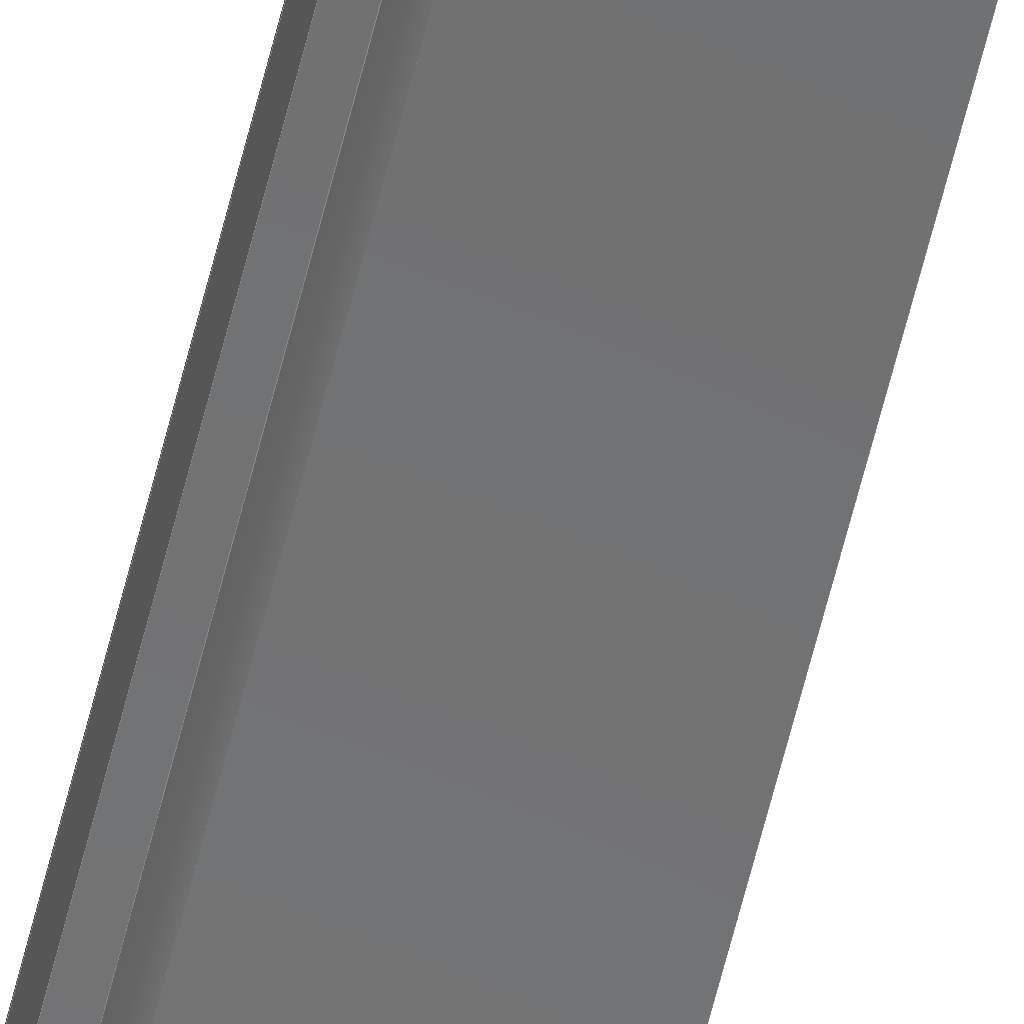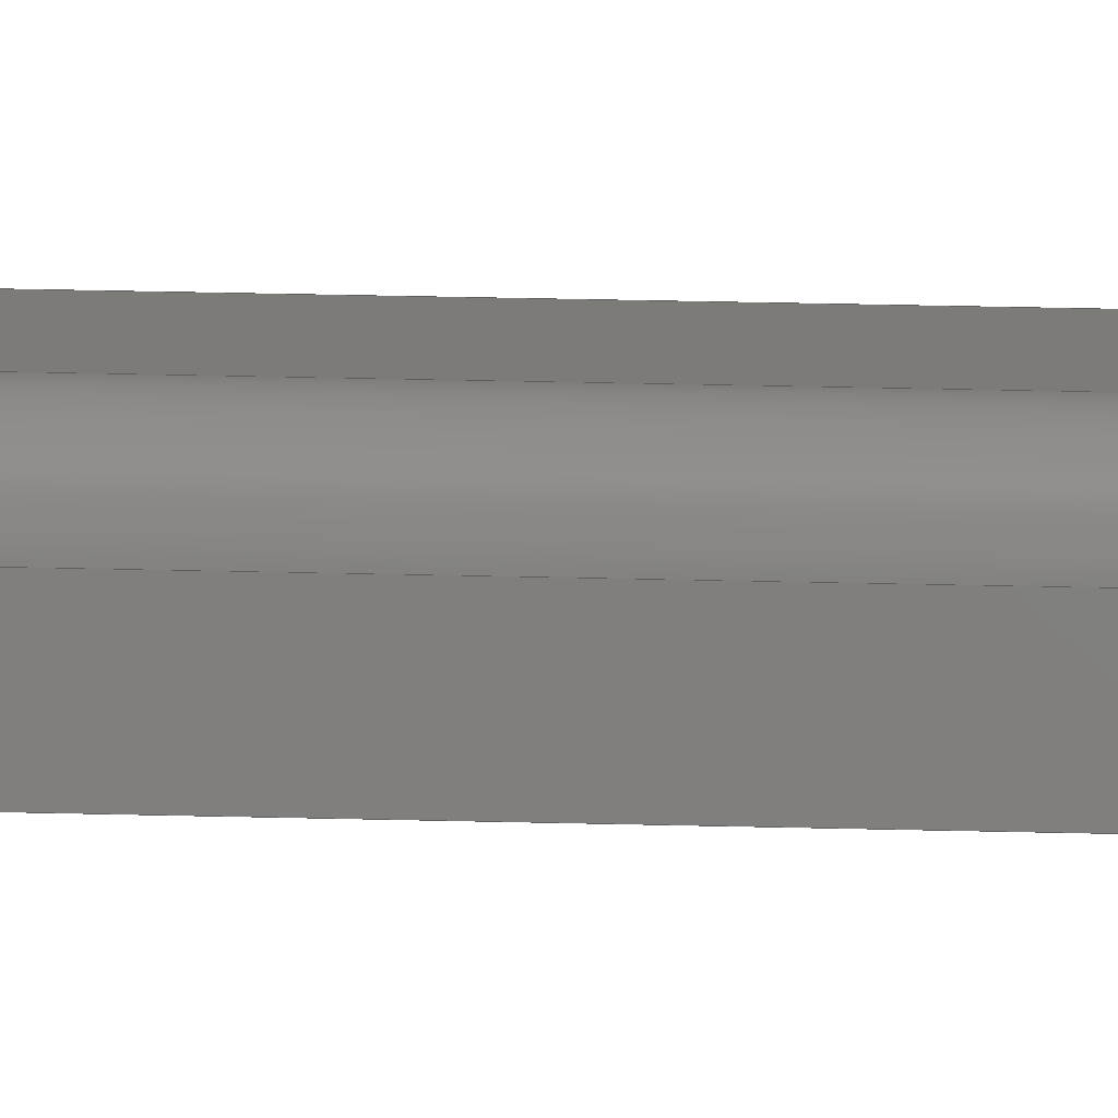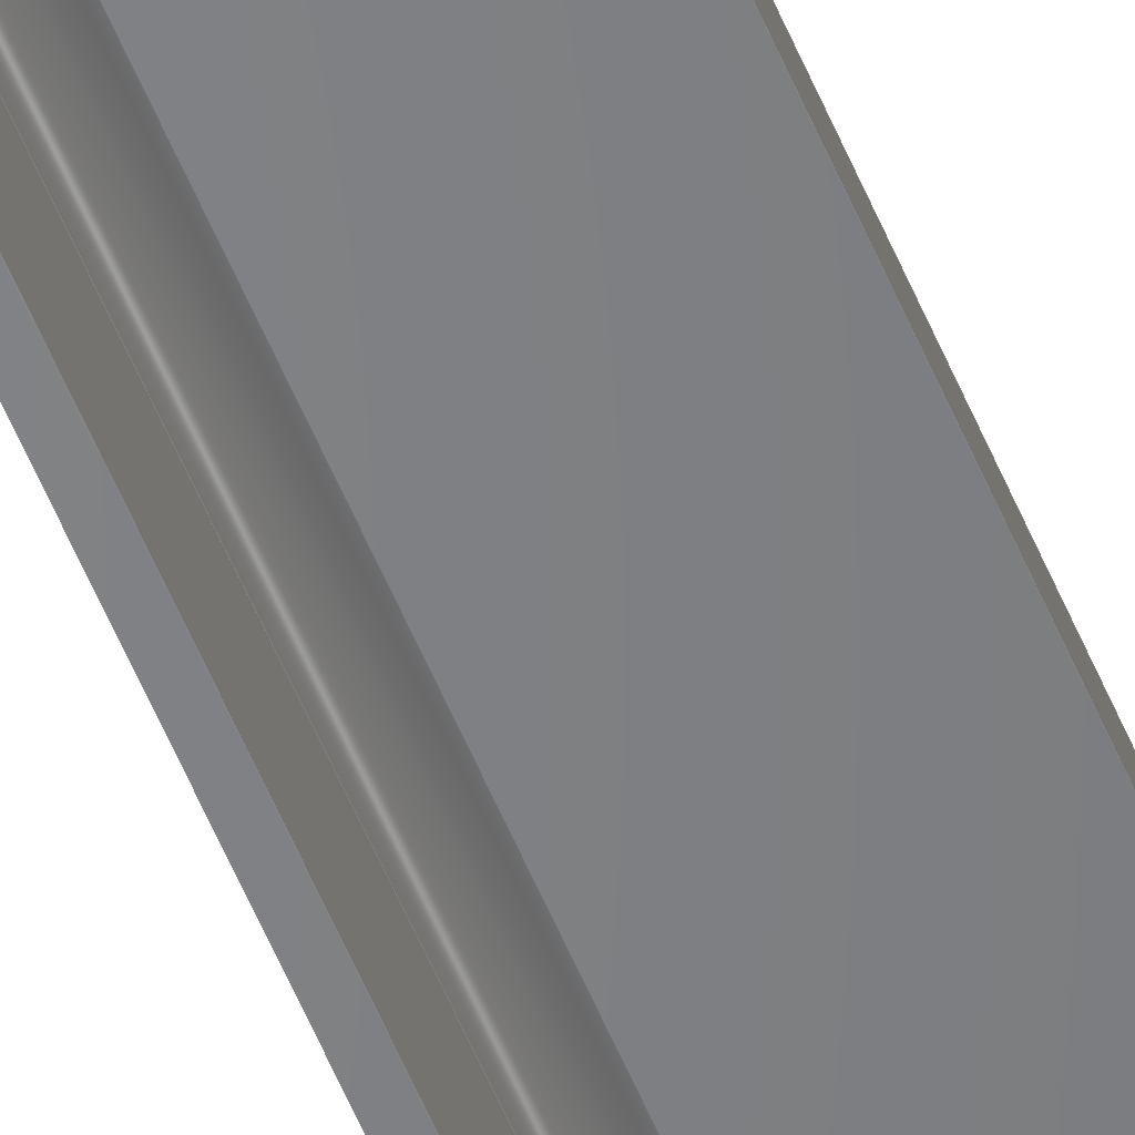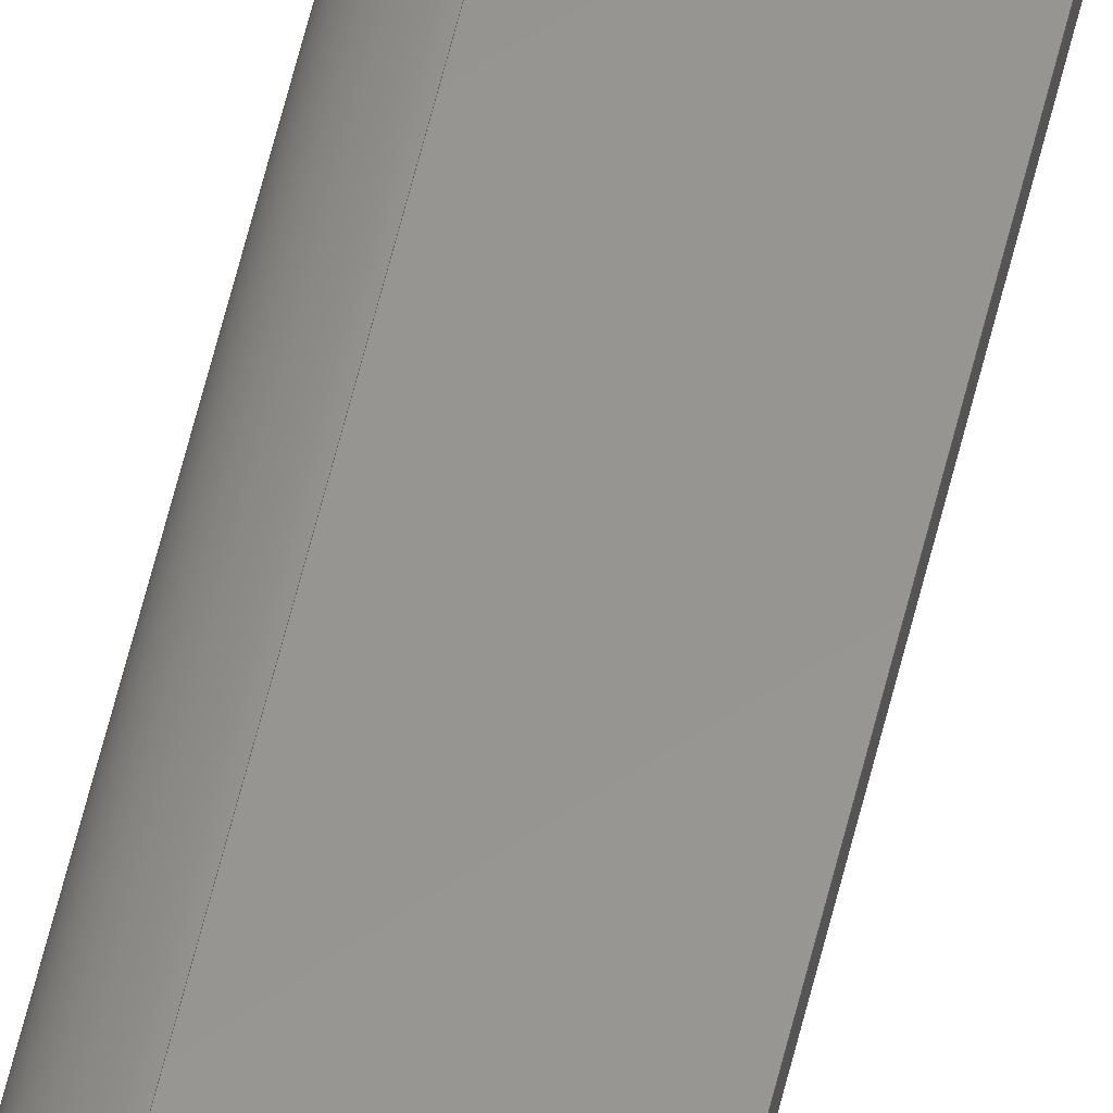
<metadata>
{"format":"step","ext":"stp","renderer":"f3d","projection":"perspective","resolution":1024,"background":"white","views":[{"elev":-57.4,"azim":-13.2,"up":"+Y"},{"elev":8.2,"azim":-82.5,"up":"+Y"},{"elev":-52.3,"azim":21.2,"up":"+Y"},{"elev":58.0,"azim":13.3,"up":"+Y"}]}
</metadata>
<code>
ISO-10303-21;
DATA;
#1=PROPERTY_DEFINITION_REPRESENTATION(#5,#3);
#2=PROPERTY_DEFINITION_REPRESENTATION(#6,#4);
#3=REPRESENTATION('',(#7),#312);
#4=REPRESENTATION('',(#8),#312);
#5=PROPERTY_DEFINITION('pmi validation property','',#317);
#6=PROPERTY_DEFINITION('pmi validation property','',#317);
#7=VALUE_REPRESENTATION_ITEM('number of annotations',COUNT_MEASURE(0));
#8=VALUE_REPRESENTATION_ITEM('number of views',COUNT_MEASURE(0));
#9=SHAPE_REPRESENTATION_RELATIONSHIP('','',#194,#10);
#10=ADVANCED_BREP_SHAPE_REPRESENTATION('',(#192),#312);
#11=CYLINDRICAL_SURFACE('',#208,41);
#12=CYLINDRICAL_SURFACE('',#209,25);
#13=CIRCLE('',#202,41);
#14=CIRCLE('',#203,25);
#15=CIRCLE('',#206,41);
#16=CIRCLE('',#207,25);
#17=ORIENTED_EDGE('',*,*,#65,.F.);
#18=ORIENTED_EDGE('',*,*,#66,.T.);
#19=ORIENTED_EDGE('',*,*,#67,.T.);
#20=ORIENTED_EDGE('',*,*,#68,.T.);
#21=ORIENTED_EDGE('',*,*,#69,.T.);
#22=ORIENTED_EDGE('',*,*,#70,.T.);
#23=ORIENTED_EDGE('',*,*,#67,.F.);
#24=ORIENTED_EDGE('',*,*,#71,.F.);
#25=ORIENTED_EDGE('',*,*,#72,.F.);
#26=ORIENTED_EDGE('',*,*,#73,.T.);
#27=ORIENTED_EDGE('',*,*,#65,.T.);
#28=ORIENTED_EDGE('',*,*,#74,.F.);
#29=ORIENTED_EDGE('',*,*,#75,.T.);
#30=ORIENTED_EDGE('',*,*,#76,.F.);
#31=ORIENTED_EDGE('',*,*,#77,.T.);
#32=ORIENTED_EDGE('',*,*,#78,.T.);
#33=ORIENTED_EDGE('',*,*,#79,.T.);
#34=ORIENTED_EDGE('',*,*,#80,.F.);
#35=ORIENTED_EDGE('',*,*,#75,.F.);
#36=ORIENTED_EDGE('',*,*,#81,.T.);
#37=ORIENTED_EDGE('',*,*,#82,.F.);
#38=ORIENTED_EDGE('',*,*,#71,.T.);
#39=ORIENTED_EDGE('',*,*,#66,.F.);
#40=ORIENTED_EDGE('',*,*,#73,.F.);
#41=ORIENTED_EDGE('',*,*,#83,.F.);
#42=ORIENTED_EDGE('',*,*,#81,.F.);
#43=ORIENTED_EDGE('',*,*,#78,.F.);
#44=ORIENTED_EDGE('',*,*,#84,.T.);
#45=ORIENTED_EDGE('',*,*,#85,.F.);
#46=ORIENTED_EDGE('',*,*,#84,.F.);
#47=ORIENTED_EDGE('',*,*,#77,.F.);
#48=ORIENTED_EDGE('',*,*,#86,.T.);
#49=ORIENTED_EDGE('',*,*,#70,.F.);
#50=ORIENTED_EDGE('',*,*,#87,.T.);
#51=ORIENTED_EDGE('',*,*,#86,.F.);
#52=ORIENTED_EDGE('',*,*,#76,.T.);
#53=ORIENTED_EDGE('',*,*,#80,.T.);
#54=ORIENTED_EDGE('',*,*,#88,.T.);
#55=ORIENTED_EDGE('',*,*,#74,.T.);
#56=ORIENTED_EDGE('',*,*,#68,.F.);
#57=ORIENTED_EDGE('',*,*,#87,.F.);
#58=ORIENTED_EDGE('',*,*,#69,.F.);
#59=ORIENTED_EDGE('',*,*,#82,.T.);
#60=ORIENTED_EDGE('',*,*,#85,.T.);
#61=ORIENTED_EDGE('',*,*,#83,.T.);
#62=ORIENTED_EDGE('',*,*,#72,.T.);
#63=ORIENTED_EDGE('',*,*,#88,.F.);
#64=ORIENTED_EDGE('',*,*,#79,.F.);
#65=EDGE_CURVE('',#89,#90,#105,.T.);
#66=EDGE_CURVE('',#89,#91,#106,.T.);
#67=EDGE_CURVE('',#91,#92,#107,.T.);
#68=EDGE_CURVE('',#92,#90,#108,.T.);
#69=EDGE_CURVE('',#93,#94,#109,.T.);
#70=EDGE_CURVE('',#94,#92,#110,.T.);
#71=EDGE_CURVE('',#93,#91,#111,.T.);
#72=EDGE_CURVE('',#95,#96,#112,.T.);
#73=EDGE_CURVE('',#95,#89,#113,.T.);
#74=EDGE_CURVE('',#96,#90,#114,.T.);
#75=EDGE_CURVE('',#97,#98,#115,.T.);
#76=EDGE_CURVE('',#99,#98,#116,.T.);
#77=EDGE_CURVE('',#99,#100,#117,.T.);
#78=EDGE_CURVE('',#100,#97,#118,.T.);
#79=EDGE_CURVE('',#101,#102,#119,.T.);
#80=EDGE_CURVE('',#98,#102,#120,.T.);
#81=EDGE_CURVE('',#97,#101,#121,.T.);
#82=EDGE_CURVE('',#93,#103,#13,.T.);
#83=EDGE_CURVE('',#101,#95,#14,.T.);
#84=EDGE_CURVE('',#100,#103,#122,.T.);
#85=EDGE_CURVE('',#103,#104,#123,.T.);
#86=EDGE_CURVE('',#99,#104,#124,.T.);
#87=EDGE_CURVE('',#94,#104,#15,.T.);
#88=EDGE_CURVE('',#102,#96,#16,.T.);
#89=VERTEX_POINT('',#263);
#90=VERTEX_POINT('',#264);
#91=VERTEX_POINT('',#266);
#92=VERTEX_POINT('',#268);
#93=VERTEX_POINT('',#272);
#94=VERTEX_POINT('',#273);
#95=VERTEX_POINT('',#278);
#96=VERTEX_POINT('',#279);
#97=VERTEX_POINT('',#284);
#98=VERTEX_POINT('',#285);
#99=VERTEX_POINT('',#287);
#100=VERTEX_POINT('',#289);
#101=VERTEX_POINT('',#293);
#102=VERTEX_POINT('',#294);
#103=VERTEX_POINT('',#299);
#104=VERTEX_POINT('',#304);
#105=LINE('',#262,#125);
#106=LINE('',#265,#126);
#107=LINE('',#267,#127);
#108=LINE('',#269,#128);
#109=LINE('',#271,#129);
#110=LINE('',#274,#130);
#111=LINE('',#275,#131);
#112=LINE('',#277,#132);
#113=LINE('',#280,#133);
#114=LINE('',#281,#134);
#115=LINE('',#283,#135);
#116=LINE('',#286,#136);
#117=LINE('',#288,#137);
#118=LINE('',#290,#138);
#119=LINE('',#292,#139);
#120=LINE('',#295,#140);
#121=LINE('',#296,#141);
#122=LINE('',#301,#142);
#123=LINE('',#303,#143);
#124=LINE('',#305,#144);
#125=VECTOR('',#214,1000);
#126=VECTOR('',#215,1000);
#127=VECTOR('',#216,1000);
#128=VECTOR('',#217,1000);
#129=VECTOR('',#220,1000);
#130=VECTOR('',#221,1000);
#131=VECTOR('',#222,1000);
#132=VECTOR('',#225,1000);
#133=VECTOR('',#226,1000);
#134=VECTOR('',#227,1000);
#135=VECTOR('',#230,1000);
#136=VECTOR('',#231,1000);
#137=VECTOR('',#232,1000);
#138=VECTOR('',#233,1000);
#139=VECTOR('',#236,1000);
#140=VECTOR('',#237,1000);
#141=VECTOR('',#238,1000);
#142=VECTOR('',#245,1000);
#143=VECTOR('',#248,1000);
#144=VECTOR('',#249,1000);
#145=EDGE_LOOP('',(#17,#18,#19,#20));
#146=EDGE_LOOP('',(#21,#22,#23,#24));
#147=EDGE_LOOP('',(#25,#26,#27,#28));
#148=EDGE_LOOP('',(#29,#30,#31,#32));
#149=EDGE_LOOP('',(#33,#34,#35,#36));
#150=EDGE_LOOP('',(#37,#38,#39,#40,#41,#42,#43,#44));
#151=EDGE_LOOP('',(#45,#46,#47,#48));
#152=EDGE_LOOP('',(#49,#50,#51,#52,#53,#54,#55,#56));
#153=EDGE_LOOP('',(#57,#58,#59,#60));
#154=EDGE_LOOP('',(#61,#62,#63,#64));
#155=FACE_BOUND('',#145,.T.);
#156=FACE_BOUND('',#146,.T.);
#157=FACE_BOUND('',#147,.T.);
#158=FACE_BOUND('',#148,.T.);
#159=FACE_BOUND('',#149,.T.);
#160=FACE_BOUND('',#150,.T.);
#161=FACE_BOUND('',#151,.T.);
#162=FACE_BOUND('',#152,.T.);
#163=FACE_BOUND('',#153,.T.);
#164=FACE_BOUND('',#154,.T.);
#165=PLANE('',#196);
#166=PLANE('',#197);
#167=PLANE('',#198);
#168=PLANE('',#199);
#169=PLANE('',#200);
#170=PLANE('',#201);
#171=PLANE('',#204);
#172=PLANE('',#205);
#173=ADVANCED_FACE('',(#155),#165,.T.);
#174=ADVANCED_FACE('',(#156),#166,.F.);
#175=ADVANCED_FACE('',(#157),#167,.T.);
#176=ADVANCED_FACE('',(#158),#168,.T.);
#177=ADVANCED_FACE('',(#159),#169,.T.);
#178=ADVANCED_FACE('',(#160),#170,.T.);
#179=ADVANCED_FACE('',(#161),#171,.T.);
#180=ADVANCED_FACE('',(#162),#172,.F.);
#181=ADVANCED_FACE('',(#163),#11,.T.);
#182=ADVANCED_FACE('',(#164),#12,.F.);
#183=CLOSED_SHELL('',(#173,#174,#175,#176,#177,#178,#179,#180,#181,#182));
#184=STYLED_ITEM('',(#185),#192);
#185=PRESENTATION_STYLE_ASSIGNMENT((#186));
#186=SURFACE_STYLE_USAGE(.BOTH.,#187);
#187=SURFACE_SIDE_STYLE('',(#188));
#188=SURFACE_STYLE_FILL_AREA(#189);
#189=FILL_AREA_STYLE('',(#190));
#190=FILL_AREA_STYLE_COLOUR('',#191);
#191=COLOUR_RGB('',0.6184,0.638,0.651);
#192=MANIFOLD_SOLID_BREP('1',#183);
#193=SHAPE_DEFINITION_REPRESENTATION(#317,#194);
#194=SHAPE_REPRESENTATION('32987-H185x100x16-5950',(#195),#312);
#195=AXIS2_PLACEMENT_3D('',#260,#210,#211);
#196=AXIS2_PLACEMENT_3D('',#261,#212,#213);
#197=AXIS2_PLACEMENT_3D('',#270,#218,#219);
#198=AXIS2_PLACEMENT_3D('',#276,#223,#224);
#199=AXIS2_PLACEMENT_3D('',#282,#228,#229);
#200=AXIS2_PLACEMENT_3D('',#291,#234,#235);
#201=AXIS2_PLACEMENT_3D('',#297,#239,#240);
#202=AXIS2_PLACEMENT_3D('',#298,#241,#242);
#203=AXIS2_PLACEMENT_3D('',#300,#243,#244);
#204=AXIS2_PLACEMENT_3D('',#302,#246,#247);
#205=AXIS2_PLACEMENT_3D('',#306,#250,#251);
#206=AXIS2_PLACEMENT_3D('',#307,#252,#253);
#207=AXIS2_PLACEMENT_3D('',#308,#254,#255);
#208=AXIS2_PLACEMENT_3D('',#309,#256,#257);
#209=AXIS2_PLACEMENT_3D('',#310,#258,#259);
#210=DIRECTION('',(0,0,1));
#211=DIRECTION('',(1,0,0));
#212=DIRECTION('',(1,0,0));
#213=DIRECTION('',(0,1,0));
#214=DIRECTION('',(0,0,1));
#215=DIRECTION('',(0,1,0));
#216=DIRECTION('',(0,0,1));
#217=DIRECTION('',(0,-1,0));
#218=DIRECTION('',(0,-1,0));
#219=DIRECTION('',(0,0,-1));
#220=DIRECTION('',(0,0,1));
#221=DIRECTION('',(1,0,0));
#222=DIRECTION('',(1,0,0));
#223=DIRECTION('',(0,-1,0));
#224=DIRECTION('',(0,0,-1));
#225=DIRECTION('',(0,0,1));
#226=DIRECTION('',(1,0,0));
#227=DIRECTION('',(1,0,0));
#228=DIRECTION('',(0,-1,0));
#229=DIRECTION('',(0,0,-1));
#230=DIRECTION('',(0,0,1));
#231=DIRECTION('',(1,0,0));
#232=DIRECTION('',(0,0,-1));
#233=DIRECTION('',(1,0,0));
#234=DIRECTION('',(1,0,0));
#235=DIRECTION('',(0,1,0));
#236=DIRECTION('',(0,0,1));
#237=DIRECTION('',(0,1,0));
#238=DIRECTION('',(0,1,0));
#239=DIRECTION('',(0,0,-1));
#240=DIRECTION('',(0,-1,0));
#241=DIRECTION('',(0,0,1));
#242=DIRECTION('',(-0.7071,0.7071,0));
#243=DIRECTION('',(0,0,-1));
#244=DIRECTION('',(-0.7071,0.7071,0));
#245=DIRECTION('',(0,1,0));
#246=DIRECTION('',(-1,0,0));
#247=DIRECTION('',(0,0,1));
#248=DIRECTION('',(0,0,1));
#249=DIRECTION('',(0,1,0));
#250=DIRECTION('',(0,0,-1));
#251=DIRECTION('',(0,-1,0));
#252=DIRECTION('',(0,0,1));
#253=DIRECTION('',(-0.7071,0.7071,0));
#254=DIRECTION('',(0,0,-1));
#255=DIRECTION('',(-0.7071,0.7071,0));
#256=DIRECTION('',(0,0,-1));
#257=DIRECTION('',(-0.7071,0.7071,0));
#258=DIRECTION('',(0,0,1));
#259=DIRECTION('',(-0.7071,0.7071,0));
#260=CARTESIAN_POINT('',(0,0,0));
#261=CARTESIAN_POINT('',(868.3,-610.3,10));
#262=CARTESIAN_POINT('',(868.3,-626.3,5));
#263=CARTESIAN_POINT('',(868.3,-626.3,0));
#264=CARTESIAN_POINT('',(868.3,-626.3,5950));
#265=CARTESIAN_POINT('',(868.3,-612.3,0));
#266=CARTESIAN_POINT('',(868.3,-610.3,0));
#267=CARTESIAN_POINT('',(868.3,-610.3,0));
#268=CARTESIAN_POINT('',(868.3,-610.3,5950));
#269=CARTESIAN_POINT('',(868.3,-612.3,5950));
#270=CARTESIAN_POINT('',(776.8,-610.3,0));
#271=CARTESIAN_POINT('',(725.3,-610.3,5));
#272=CARTESIAN_POINT('',(725.3,-610.3,0));
#273=CARTESIAN_POINT('',(725.3,-610.3,5950));
#274=CARTESIAN_POINT('',(684.3,-610.3,5950));
#275=CARTESIAN_POINT('',(684.3,-610.3,0));
#276=CARTESIAN_POINT('',(776.8,-626.3,0));
#277=CARTESIAN_POINT('',(725.3,-626.3,0));
#278=CARTESIAN_POINT('',(725.3,-626.3,0));
#279=CARTESIAN_POINT('',(725.3,-626.3,5950));
#280=CARTESIAN_POINT('',(776.8,-626.3,0));
#281=CARTESIAN_POINT('',(776.8,-626.3,5950));
#282=CARTESIAN_POINT('',(684.3,-710.3,10));
#283=CARTESIAN_POINT('',(700.3,-710.3,5));
#284=CARTESIAN_POINT('',(700.3,-710.3,0));
#285=CARTESIAN_POINT('',(700.3,-710.3,5950));
#286=CARTESIAN_POINT('',(730.6,-710.3,5950));
#287=CARTESIAN_POINT('',(684.3,-710.3,5950));
#288=CARTESIAN_POINT('',(684.3,-710.3,10));
#289=CARTESIAN_POINT('',(684.3,-710.3,0));
#290=CARTESIAN_POINT('',(730.6,-710.3,0));
#291=CARTESIAN_POINT('',(700.3,-652.8,0));
#292=CARTESIAN_POINT('',(700.3,-651.3,0));
#293=CARTESIAN_POINT('',(700.3,-651.3,0));
#294=CARTESIAN_POINT('',(700.3,-651.3,5950));
#295=CARTESIAN_POINT('',(700.3,-631.6,5950));
#296=CARTESIAN_POINT('',(700.3,-631.6,0));
#297=CARTESIAN_POINT('',(776.8,-610.3,0));
#298=CARTESIAN_POINT('',(725.3,-651.3,0));
#299=CARTESIAN_POINT('',(684.3,-651.3,0));
#300=CARTESIAN_POINT('',(725.3,-651.3,0));
#301=CARTESIAN_POINT('',(684.3,-695.3,0));
#302=CARTESIAN_POINT('',(684.3,-610.3,10));
#303=CARTESIAN_POINT('',(684.3,-651.3,5));
#304=CARTESIAN_POINT('',(684.3,-651.3,5950));
#305=CARTESIAN_POINT('',(684.3,-695.3,5950));
#306=CARTESIAN_POINT('',(776.8,-610.3,5950));
#307=CARTESIAN_POINT('',(725.3,-651.3,5950));
#308=CARTESIAN_POINT('',(725.3,-651.3,5950));
#309=CARTESIAN_POINT('',(725.3,-651.3,5));
#310=CARTESIAN_POINT('',(725.3,-651.3,0));
#311=MECHANICAL_DESIGN_GEOMETRIC_PRESENTATION_REPRESENTATION('',(#184),
#312);
#312=(
GEOMETRIC_REPRESENTATION_CONTEXT(3)
GLOBAL_UNCERTAINTY_ASSIGNED_CONTEXT((#313))
GLOBAL_UNIT_ASSIGNED_CONTEXT((#316,#315,#314))
REPRESENTATION_CONTEXT('32987-H185x100x16-5950',
'TOP_LEVEL_ASSEMBLY_PART')
);
#313=UNCERTAINTY_MEASURE_WITH_UNIT(LENGTH_MEASURE(0.005),#316,
'DISTANCE_ACCURACY_VALUE','Maximum Tolerance applied to model');
#314=(
NAMED_UNIT(*)
SI_UNIT($,.STERADIAN.)
SOLID_ANGLE_UNIT()
);
#315=(
NAMED_UNIT(*)
PLANE_ANGLE_UNIT()
SI_UNIT($,.RADIAN.)
);
#316=(
LENGTH_UNIT()
NAMED_UNIT(*)
SI_UNIT(.MILLI.,.METRE.)
);
#317=PRODUCT_DEFINITION_SHAPE('','',#318);
#318=PRODUCT_DEFINITION('','',#320,#319);
#319=PRODUCT_DEFINITION_CONTEXT('',#326,'design');
#320=PRODUCT_DEFINITION_FORMATION_WITH_SPECIFIED_SOURCE('','',#322,
 .NOT_KNOWN.);
#321=PRODUCT_RELATED_PRODUCT_CATEGORY('','',(#322));
#322=PRODUCT('32987-H185x100x16-5950','32987-H185x100x16-5950',
'32987-H185x100x16-5950',(#324));
#323=PRODUCT_CATEGORY('','');
#324=PRODUCT_CONTEXT('',#326,'mechanical');
#325=APPLICATION_PROTOCOL_DEFINITION('international standard',
'automotive_design',2010,#326);
#326=APPLICATION_CONTEXT(
'core data for automotive mechanical design processes');
ENDSEC;
END-ISO-10303-21;

</code>
